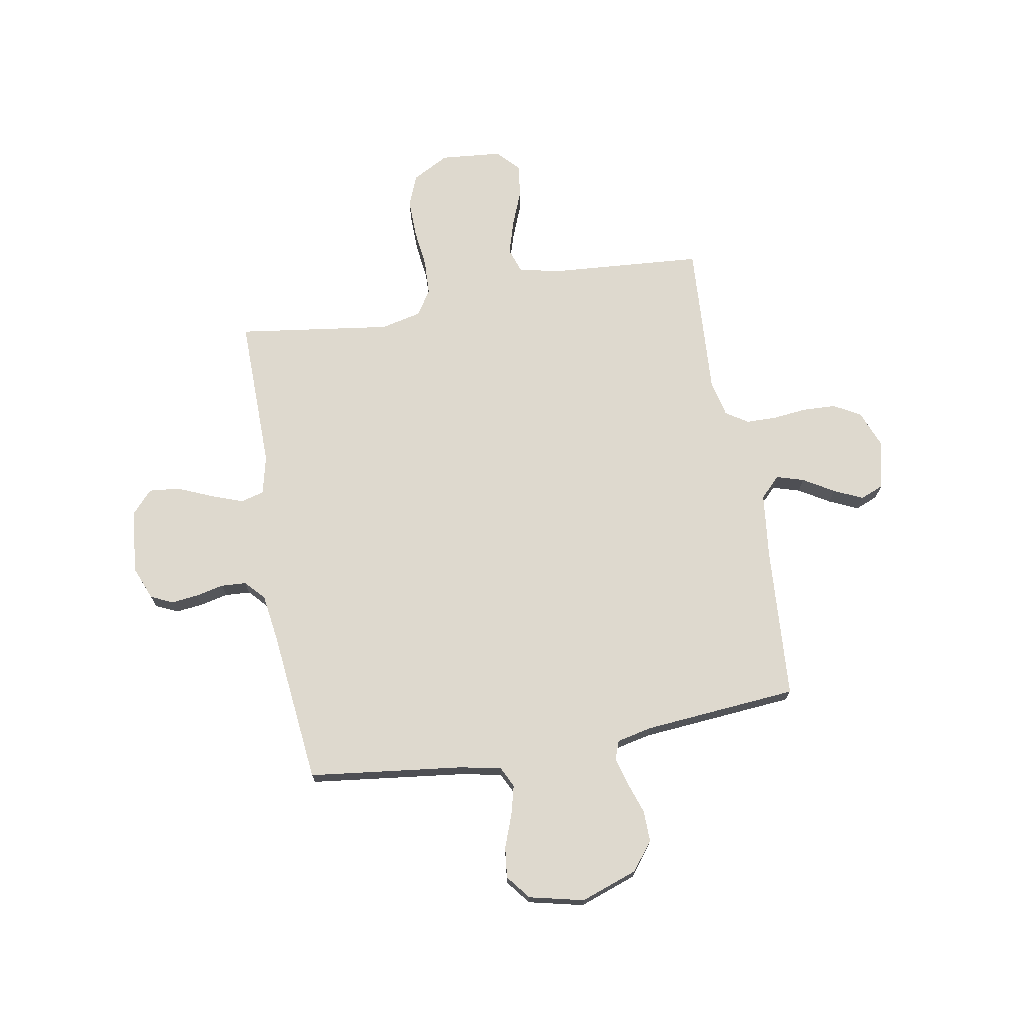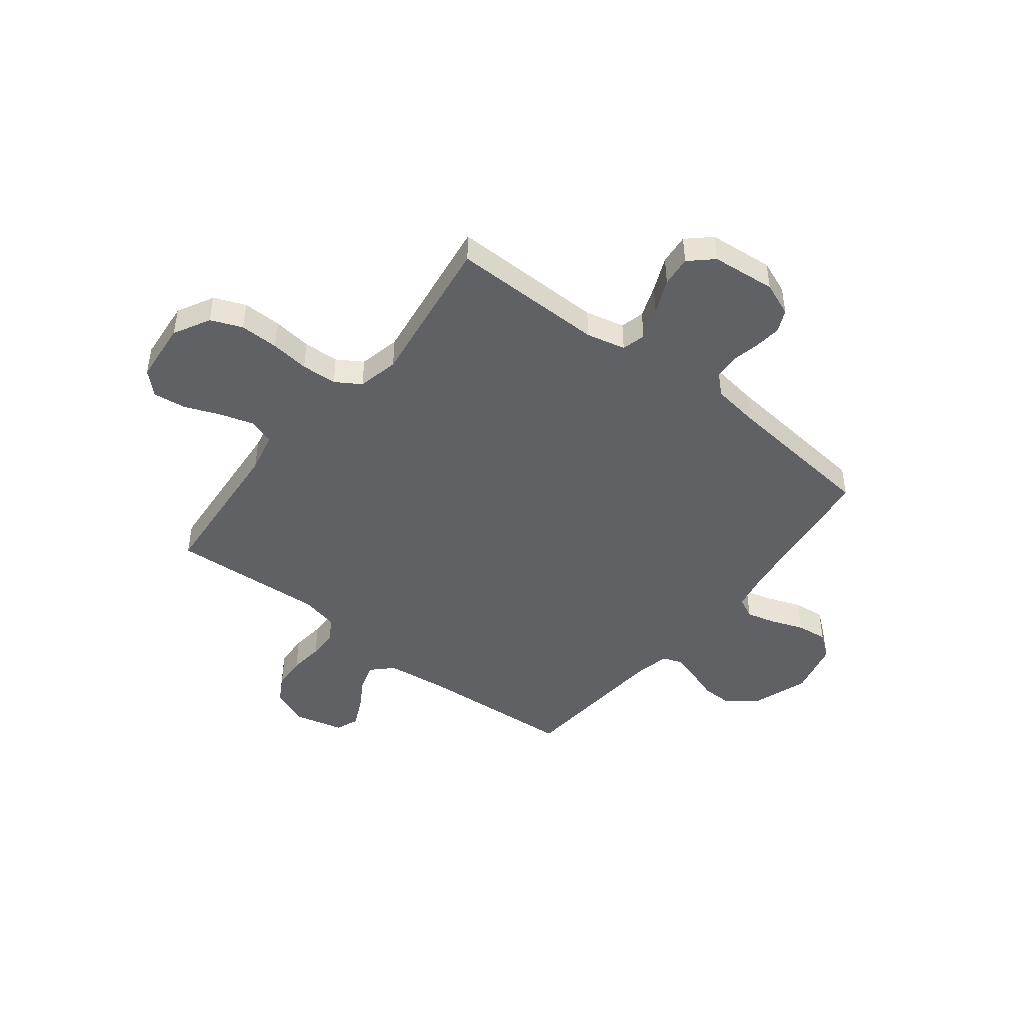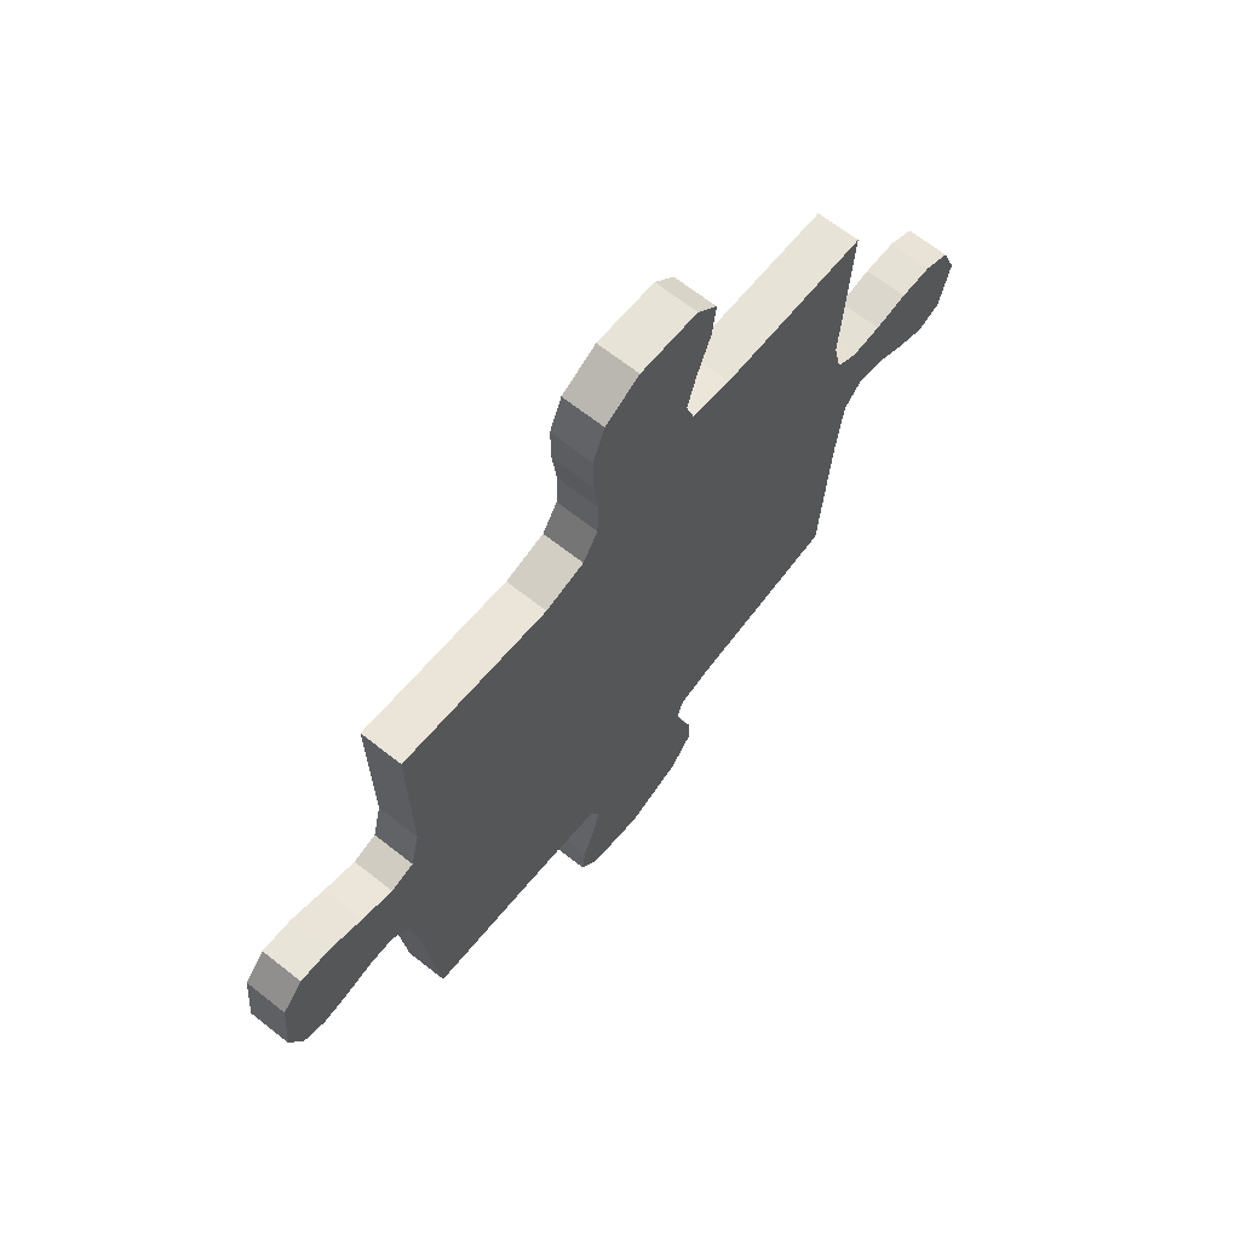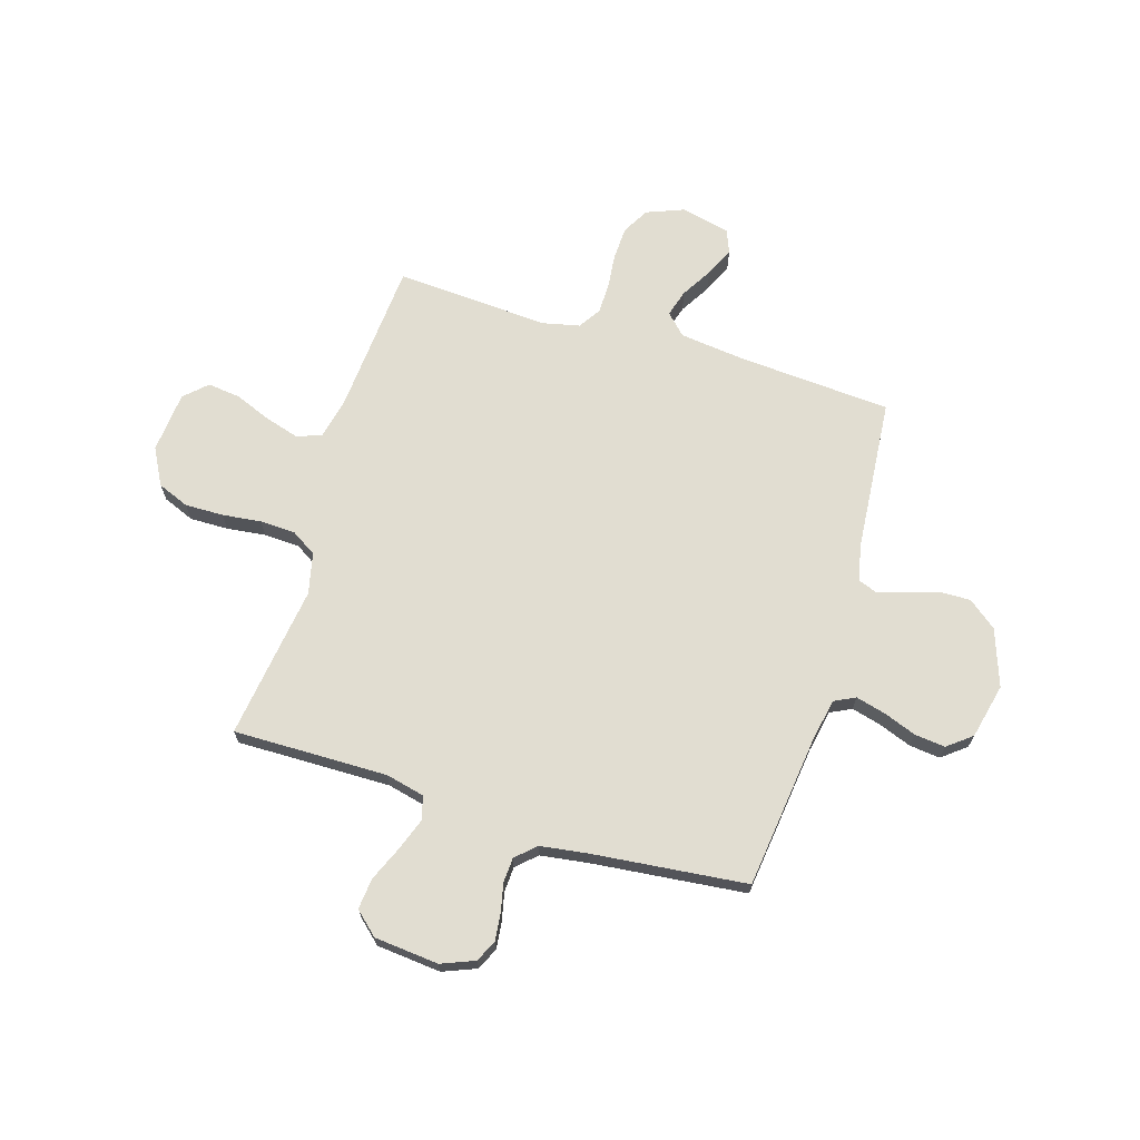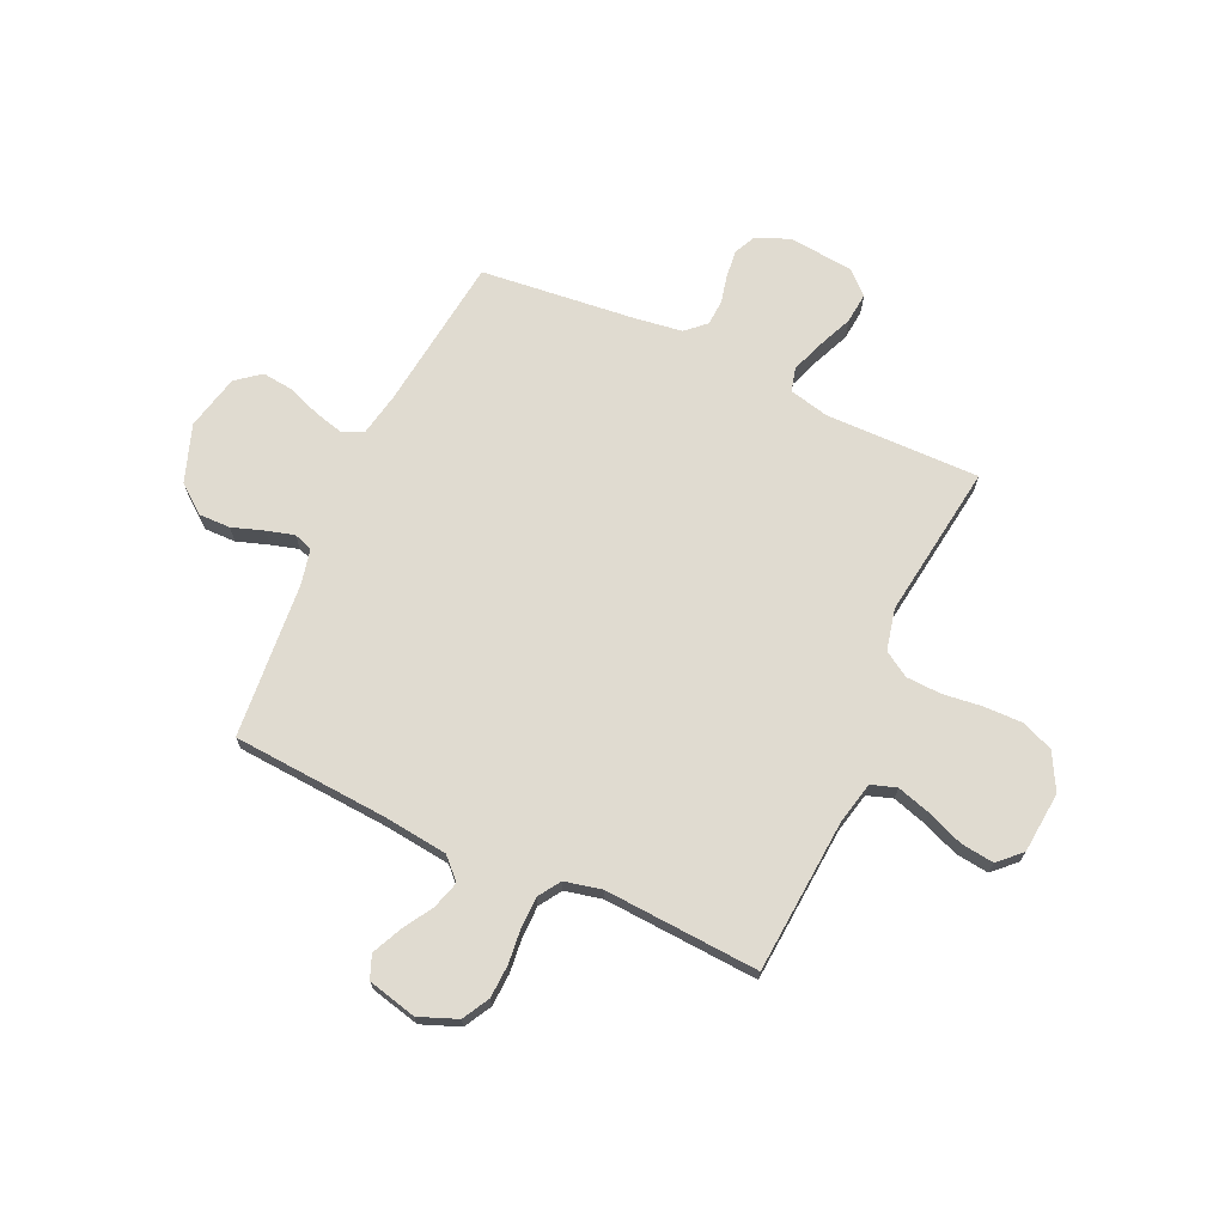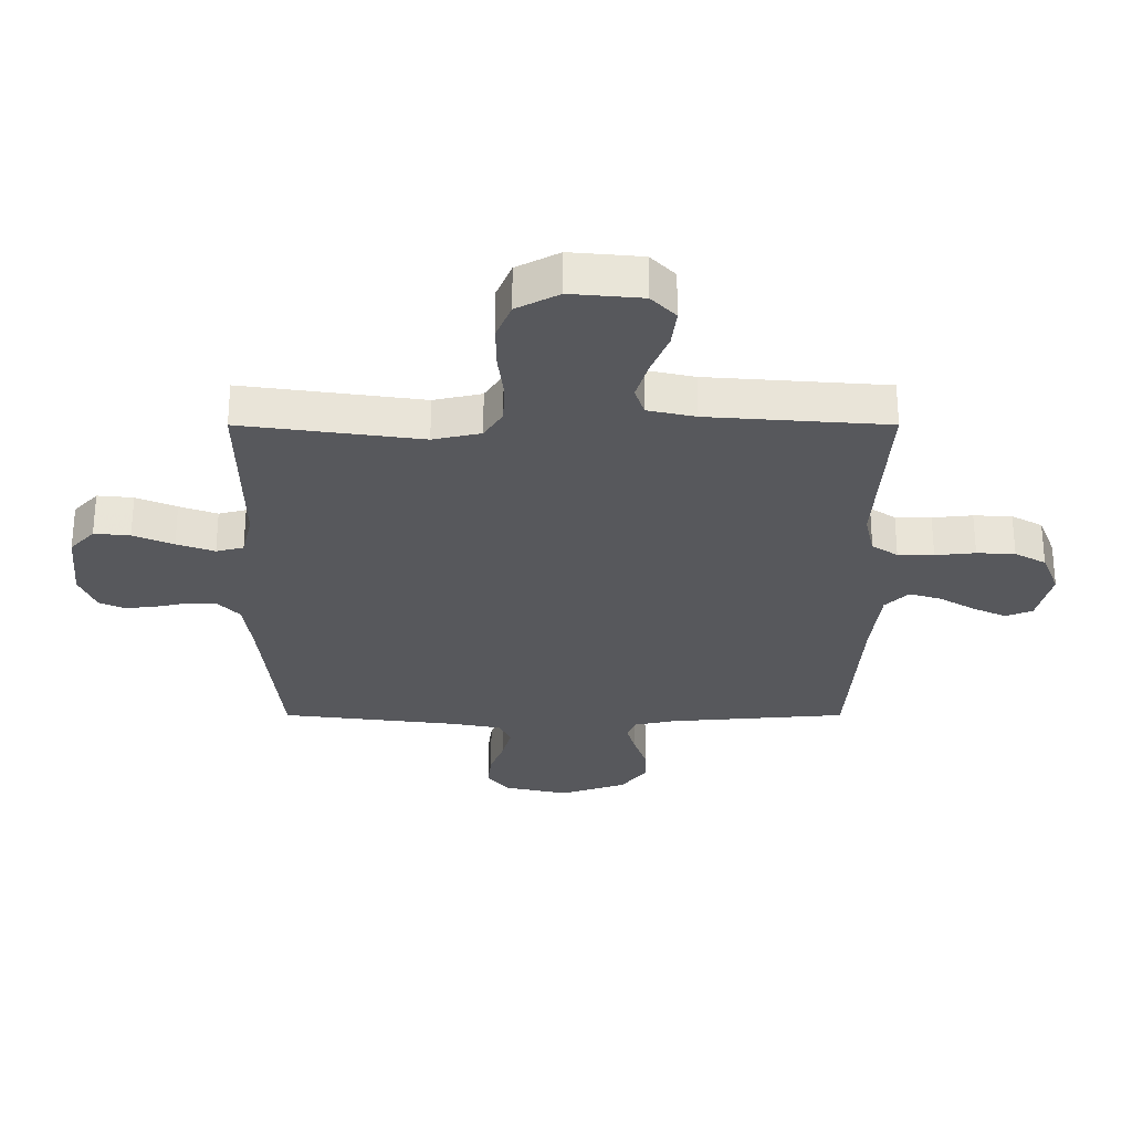
<metadata>
{"format":"obj","ext":"obj","renderer":"f3d","projection":"perspective","resolution":1024,"background":"white","views":[{"elev":71.5,"azim":169.9,"up":"+Y"},{"elev":-45.8,"azim":52.0,"up":"+Y"},{"elev":67.0,"azim":128.3,"up":"+Z"},{"elev":68.7,"azim":106.9,"up":"+Y"},{"elev":70.1,"azim":-65.5,"up":"+Y"},{"elev":61.3,"azim":180.0,"up":"+Z"}]}
</metadata>
<code>
v -0.5 0.07 0.5
v -0.2 0.07 0.523
v -0.12 0.07 0.541
v -0.104 0.07 0.59
v -0.124 0.07 0.656
v -0.152 0.07 0.726
v -0.16 0.07 0.79
v -0.119 0.07 0.833
v 0 0.07 0.844
v 0.071 0.07 0.806
v 0.096 0.07 0.745
v 0.095 0.07 0.67
v 0.086 0.07 0.594
v 0.089 0.07 0.525
v 0.12 0.07 0.476
v 0.2 0.07 0.458
v 0.5 0.07 0.5
v 0.497 0.07 0.2
v 0.515 0.07 0.124
v 0.561 0.07 0.112
v 0.624 0.07 0.135
v 0.691 0.07 0.164
v 0.751 0.07 0.17
v 0.792 0.07 0.125
v 0.804 0.07 0
v 0.778 0.07 -0.065
v 0.735 0.07 -0.085
v 0.682 0.07 -0.079
v 0.628 0.07 -0.067
v 0.579 0.07 -0.07
v 0.544 0.07 -0.108
v 0.531 0.07 -0.2
v 0.5 0.07 -0.5
v 0.2 0.07 -0.537
v 0.118 0.07 -0.553
v 0.098 0.07 -0.594
v 0.113 0.07 -0.651
v 0.137 0.07 -0.715
v 0.144 0.07 -0.775
v 0.107 0.07 -0.822
v 0 0.07 -0.847
v -0.111 0.07 -0.808
v -0.154 0.07 -0.753
v -0.153 0.07 -0.692
v -0.132 0.07 -0.63
v -0.117 0.07 -0.577
v -0.131 0.07 -0.54
v -0.2 0.07 -0.525
v -0.5 0.07 -0.5
v -0.521 0.07 -0.2
v -0.536 0.07 -0.074
v -0.575 0.07 -0.035
v -0.628 0.07 -0.051
v -0.688 0.07 -0.087
v -0.744 0.07 -0.113
v -0.789 0.07 -0.095
v -0.812 0.07 0
v -0.783 0.07 0.074
v -0.731 0.07 0.103
v -0.667 0.07 0.106
v -0.6 0.07 0.099
v -0.54 0.07 0.1
v -0.497 0.07 0.128
v -0.481 0.07 0.2
v -0.5 0 0.5
v -0.2 0 0.523
v -0.12 0 0.541
v -0.104 0 0.59
v -0.124 0 0.656
v -0.152 0 0.726
v -0.16 0 0.79
v -0.119 0 0.833
v 0 0 0.844
v 0.071 0 0.806
v 0.096 0 0.745
v 0.095 0 0.67
v 0.086 0 0.594
v 0.089 0 0.525
v 0.12 0 0.476
v 0.2 0 0.458
v 0.5 0 0.5
v 0.497 0 0.2
v 0.515 0 0.124
v 0.561 0 0.112
v 0.624 0 0.135
v 0.691 0 0.164
v 0.751 0 0.17
v 0.792 0 0.125
v 0.804 0 0
v 0.778 0 -0.065
v 0.735 0 -0.085
v 0.682 0 -0.079
v 0.628 0 -0.067
v 0.579 0 -0.07
v 0.544 0 -0.108
v 0.531 0 -0.2
v 0.5 0 -0.5
v 0.2 0 -0.537
v 0.118 0 -0.553
v 0.098 0 -0.594
v 0.113 0 -0.651
v 0.137 0 -0.715
v 0.144 0 -0.775
v 0.107 0 -0.822
v 0 0 -0.847
v -0.111 0 -0.808
v -0.154 0 -0.753
v -0.153 0 -0.692
v -0.132 0 -0.63
v -0.117 0 -0.577
v -0.131 0 -0.54
v -0.2 0 -0.525
v -0.5 0 -0.5
v -0.521 0 -0.2
v -0.536 0 -0.074
v -0.575 0 -0.035
v -0.628 0 -0.051
v -0.688 0 -0.087
v -0.744 0 -0.113
v -0.789 0 -0.095
v -0.812 0 0
v -0.783 0 0.074
v -0.731 0 0.103
v -0.667 0 0.106
v -0.6 0 0.099
v -0.54 0 0.1
v -0.497 0 0.128
v -0.481 0 0.2
f 59 60 61
f 58 59 61
f 57 58 61
f 56 57 61
f 55 56 61
f 54 55 61
f 53 54 61
f 52 53 61 62
f 51 52 62 63
f 48 49 50
f 51 63 64
f 50 51 64
f 48 50 64
f 47 48 64
f 43 44 45
f 42 43 45
f 41 42 45
f 40 41 45
f 39 40 45
f 38 39 45
f 37 38 45
f 36 37 45 46
f 35 36 46 47
f 32 33 34
f 64 1 2
f 47 64 2
f 35 47 2
f 34 35 2
f 32 34 2
f 31 32 2
f 27 28 29
f 26 27 29
f 25 26 29
f 24 25 29
f 23 24 29
f 22 23 29
f 21 22 29
f 20 21 29 30
f 16 17 18
f 15 16 18 19
f 11 12 13
f 10 11 13
f 9 10 13
f 8 9 13
f 7 8 13
f 6 7 13
f 5 6 13
f 4 5 13 14
f 3 4 14 15
f 3 15 19
f 2 3 19
f 31 2 19
f 19 20 30 31
f 125 124 123
f 125 123 122
f 125 122 121
f 125 121 120
f 125 120 119
f 125 119 118
f 125 118 117
f 126 125 117 116
f 127 126 116 115
f 114 113 112
f 128 127 115
f 128 115 114
f 128 114 112
f 128 112 111
f 109 108 107
f 109 107 106
f 109 106 105
f 109 105 104
f 109 104 103
f 109 103 102
f 109 102 101
f 110 109 101 100
f 111 110 100 99
f 98 97 96
f 66 65 128
f 66 128 111
f 66 111 99
f 66 99 98
f 66 98 96
f 66 96 95
f 93 92 91
f 93 91 90
f 93 90 89
f 93 89 88
f 93 88 87
f 93 87 86
f 93 86 85
f 94 93 85 84
f 82 81 80
f 83 82 80 79
f 77 76 75
f 77 75 74
f 77 74 73
f 77 73 72
f 77 72 71
f 77 71 70
f 77 70 69
f 78 77 69 68
f 79 78 68 67
f 83 79 67
f 83 67 66
f 83 66 95
f 95 94 84 83
f 1 65 66 2
f 2 66 67 3
f 3 67 68 4
f 4 68 69 5
f 5 69 70 6
f 6 70 71 7
f 7 71 72 8
f 8 72 73 9
f 9 73 74 10
f 10 74 75 11
f 11 75 76 12
f 12 76 77 13
f 13 77 78 14
f 14 78 79 15
f 15 79 80 16
f 16 80 81 17
f 17 81 82 18
f 18 82 83 19
f 19 83 84 20
f 20 84 85 21
f 21 85 86 22
f 22 86 87 23
f 23 87 88 24
f 24 88 89 25
f 25 89 90 26
f 26 90 91 27
f 27 91 92 28
f 28 92 93 29
f 29 93 94 30
f 30 94 95 31
f 31 95 96 32
f 32 96 97 33
f 33 97 98 34
f 34 98 99 35
f 35 99 100 36
f 36 100 101 37
f 37 101 102 38
f 38 102 103 39
f 39 103 104 40
f 40 104 105 41
f 41 105 106 42
f 42 106 107 43
f 43 107 108 44
f 44 108 109 45
f 45 109 110 46
f 46 110 111 47
f 47 111 112 48
f 48 112 113 49
f 49 113 114 50
f 50 114 115 51
f 51 115 116 52
f 52 116 117 53
f 53 117 118 54
f 54 118 119 55
f 55 119 120 56
f 56 120 121 57
f 57 121 122 58
f 58 122 123 59
f 59 123 124 60
f 60 124 125 61
f 61 125 126 62
f 62 126 127 63
f 63 127 128 64
f 64 128 65 1

</code>
